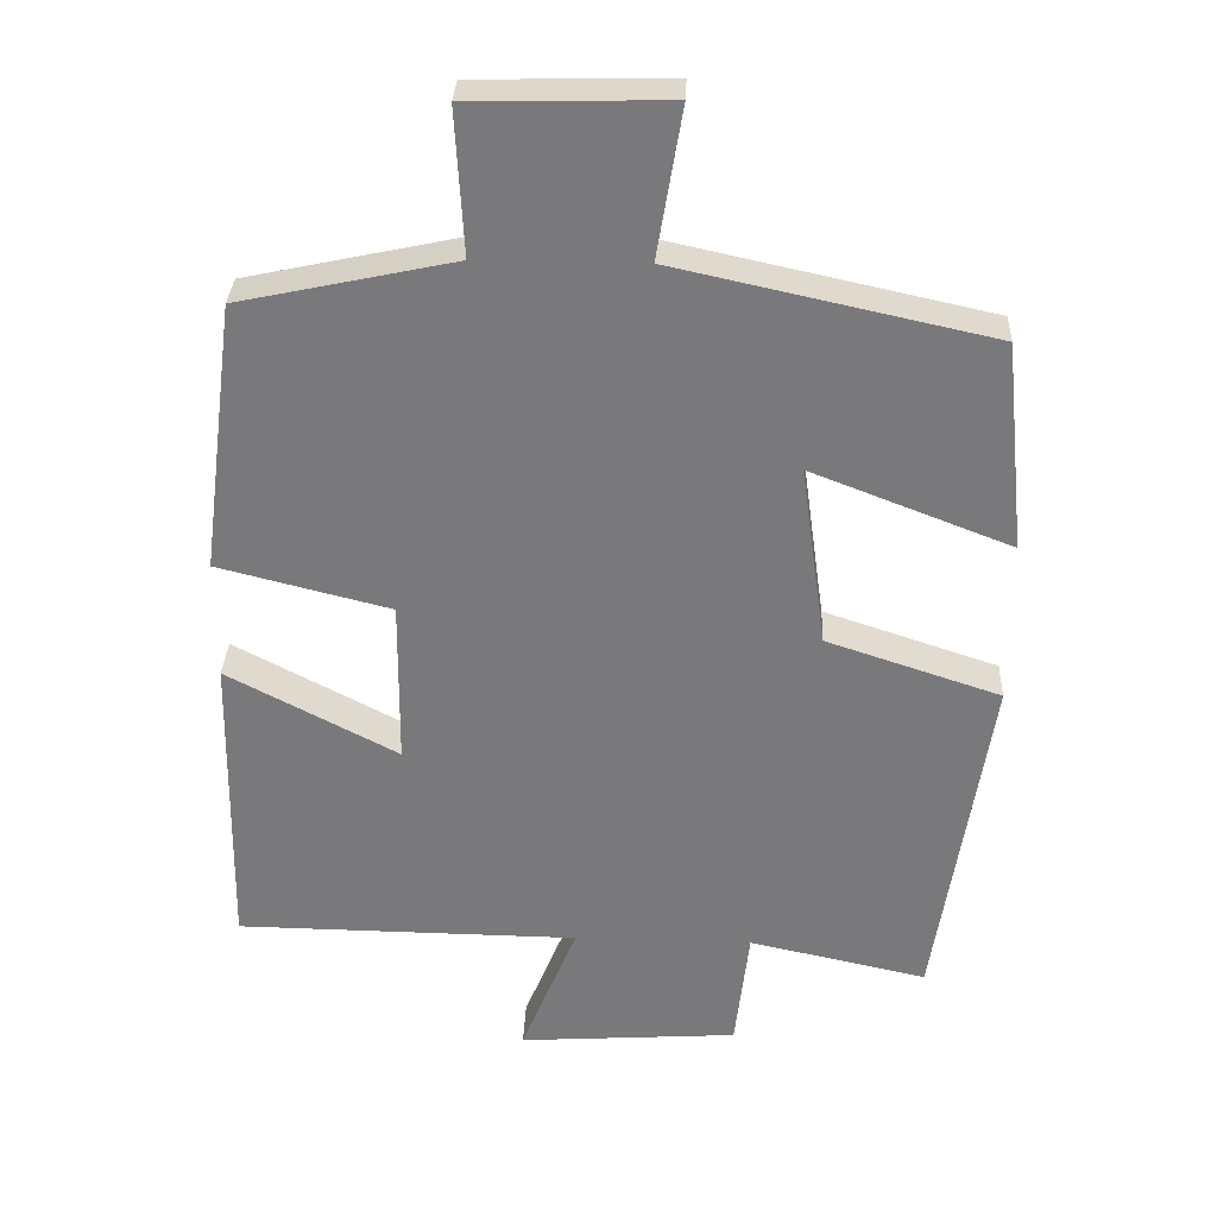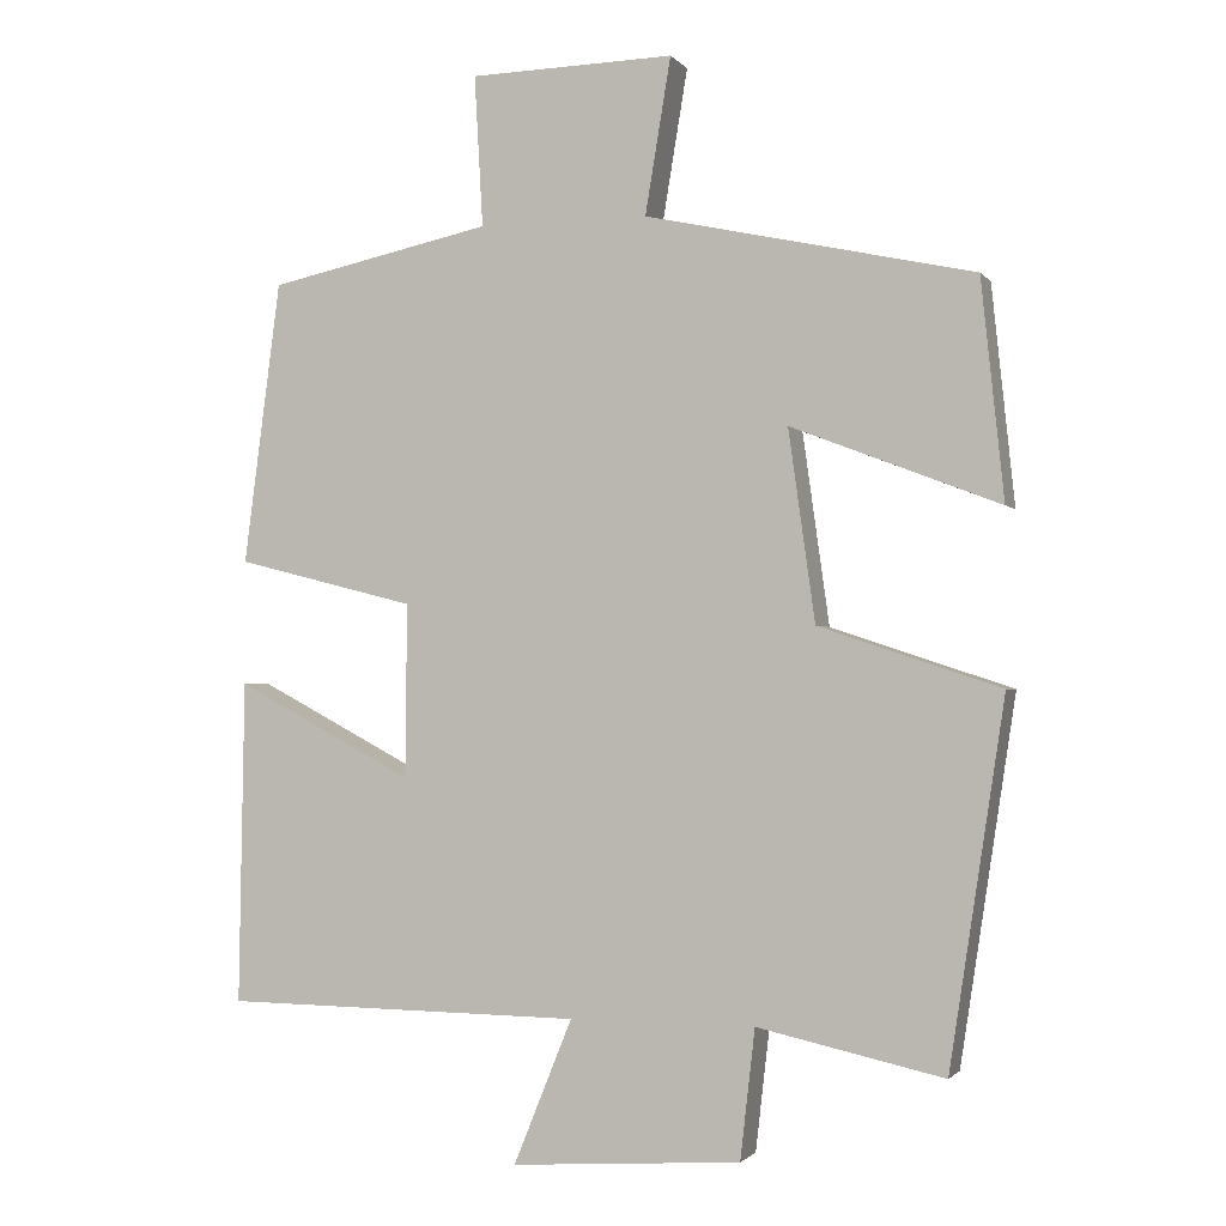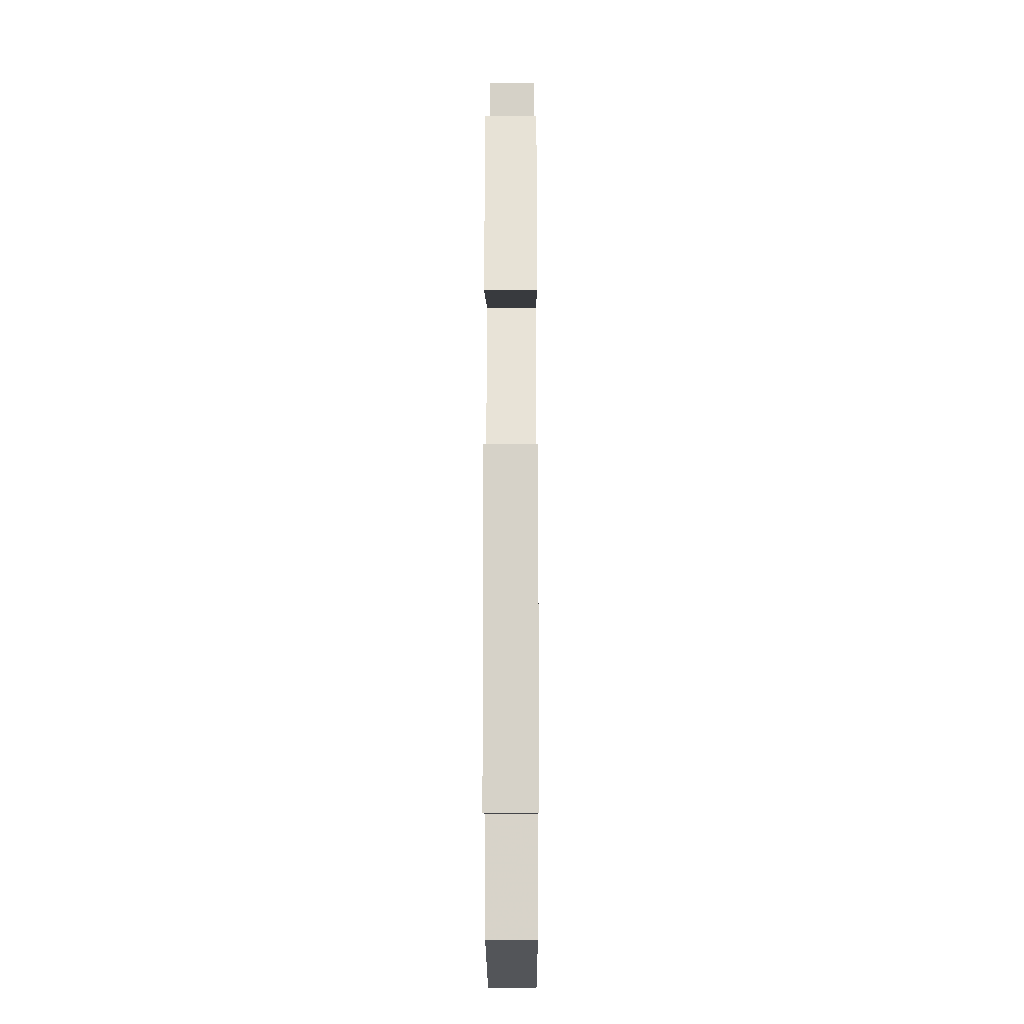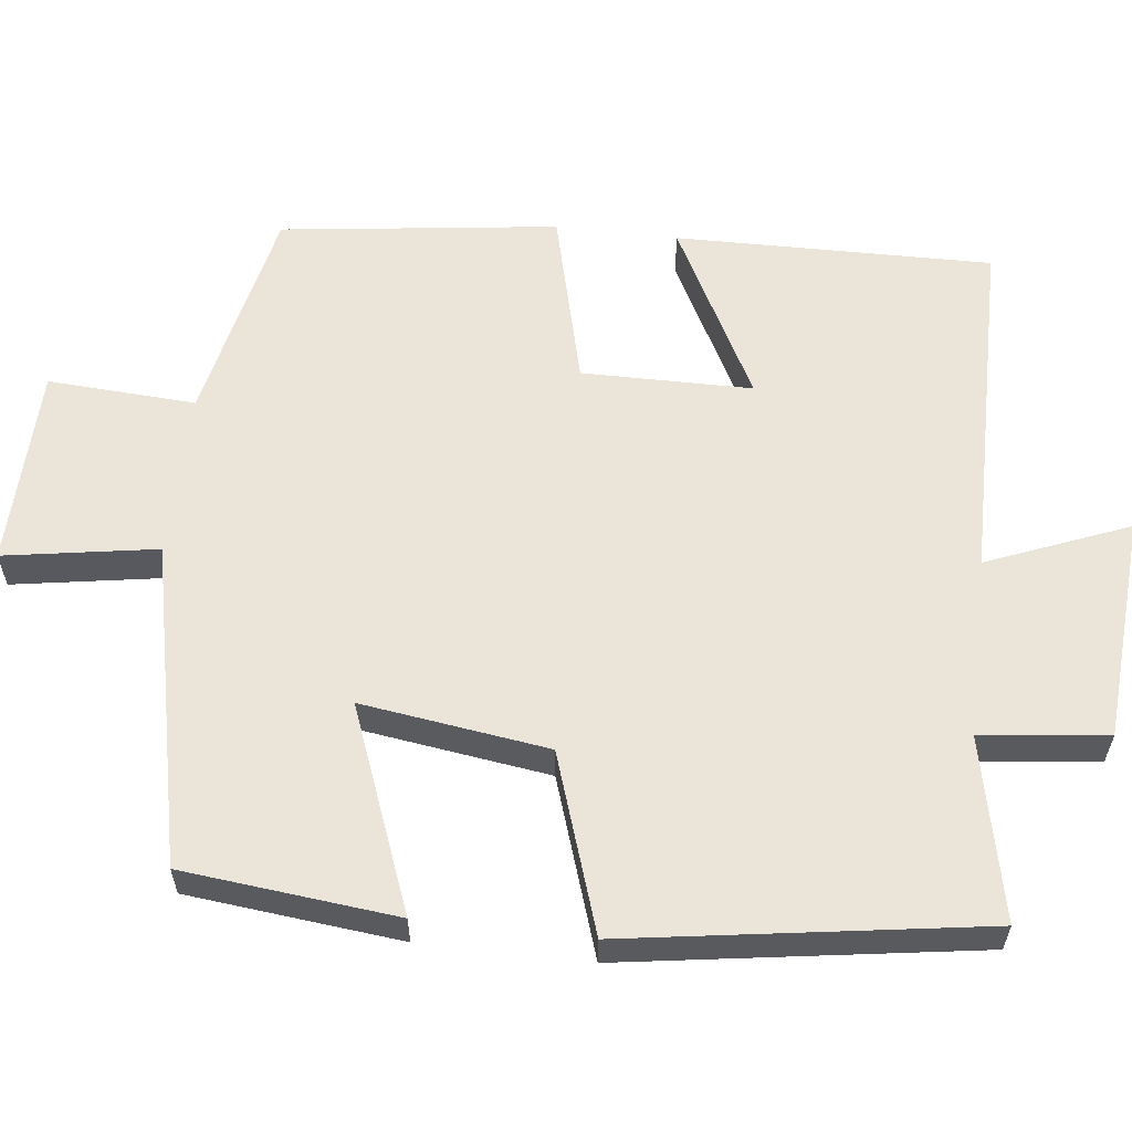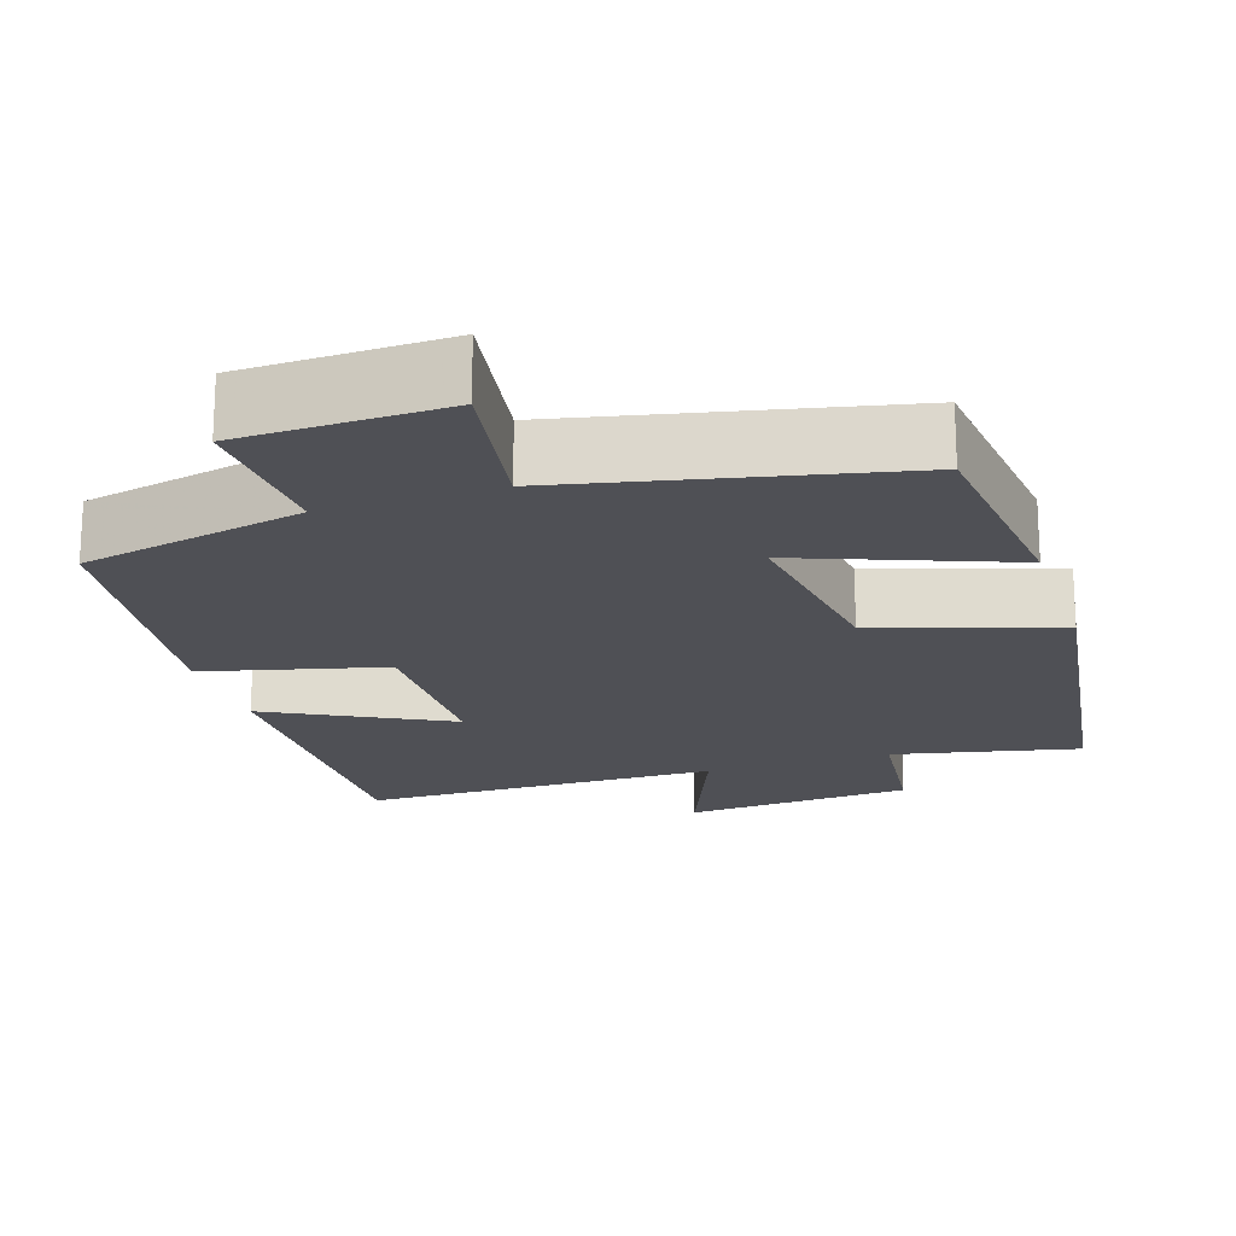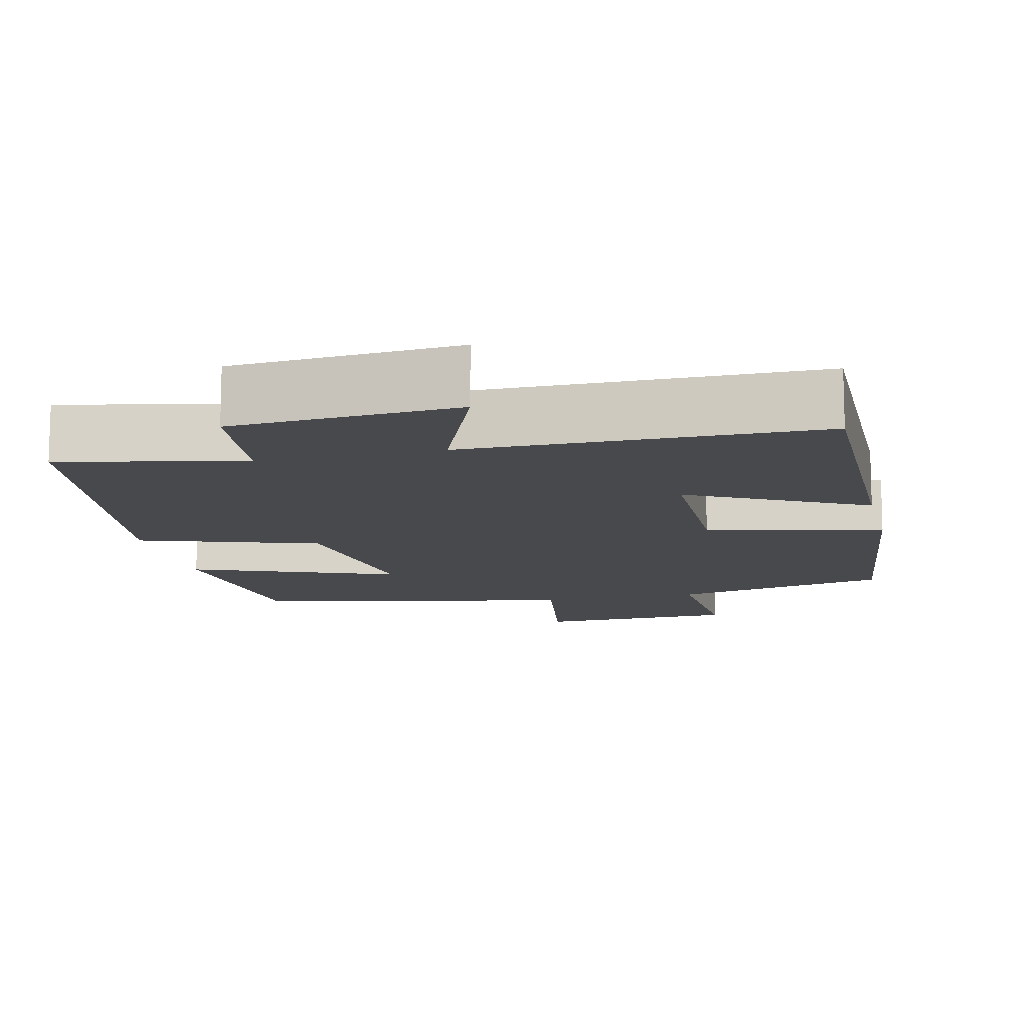
<metadata>
{"format":"obj","ext":"obj","renderer":"f3d","projection":"perspective","resolution":1024,"background":"white","views":[{"elev":31.8,"azim":2.4,"up":"+Z"},{"elev":-1.7,"azim":18.8,"up":"+Z"},{"elev":-20.6,"azim":90.2,"up":"+Z"},{"elev":59.3,"azim":96.7,"up":"+Y"},{"elev":-19.4,"azim":18.2,"up":"+Y"},{"elev":-12.2,"azim":-166.6,"up":"+Y"}]}
</metadata>
<code>
v 0.429 0.07 -0.552
v 0.191 0.07 -0.5
v 0.172 0.07 -0.665
v -0.122 0.07 -0.685
v -0.047 0.07 -0.5
v -0.507 0.07 -0.495
v -0.5 0.07 -0.082
v -0.272 0.07 -0.202
v -0.27 0.07 0.02
v -0.5 0.07 0.078
v -0.453 0.07 0.439
v -0.167 0.07 0.5
v -0.178 0.07 0.693
v 0.084 0.07 0.699
v 0.051 0.07 0.5
v 0.471 0.07 0.408
v 0.5 0.07 0.129
v 0.234 0.07 0.232
v 0.268 0.07 -0.012
v 0.5 0.07 -0.089
v 0.429 0 -0.552
v 0.191 0 -0.5
v 0.172 0 -0.665
v -0.122 0 -0.685
v -0.047 0 -0.5
v -0.507 0 -0.495
v -0.5 0 -0.082
v -0.272 0 -0.202
v -0.27 0 0.02
v -0.5 0 0.078
v -0.453 0 0.439
v -0.167 0 0.5
v -0.178 0 0.693
v 0.084 0 0.699
v 0.051 0 0.5
v 0.471 0 0.408
v 0.5 0 0.129
v 0.234 0 0.232
v 0.268 0 -0.012
v 0.5 0 -0.089
f 19 20 1 2
f 18 19 2
f 15 16 17 18
f 15 18 2 3
f 12 13 14 15
f 9 10 11 12
f 8 9 12 15
f 5 6 7 8
f 5 8 15 3
f 3 4 5
f 22 21 40 39
f 22 39 38
f 38 37 36 35
f 23 22 38 35
f 35 34 33 32
f 32 31 30 29
f 35 32 29 28
f 28 27 26 25
f 23 35 28 25
f 25 24 23
f 1 21 22 2
f 2 22 23 3
f 3 23 24 4
f 4 24 25 5
f 5 25 26 6
f 6 26 27 7
f 7 27 28 8
f 8 28 29 9
f 9 29 30 10
f 10 30 31 11
f 11 31 32 12
f 12 32 33 13
f 13 33 34 14
f 14 34 35 15
f 15 35 36 16
f 16 36 37 17
f 17 37 38 18
f 18 38 39 19
f 19 39 40 20
f 20 40 21 1

</code>
